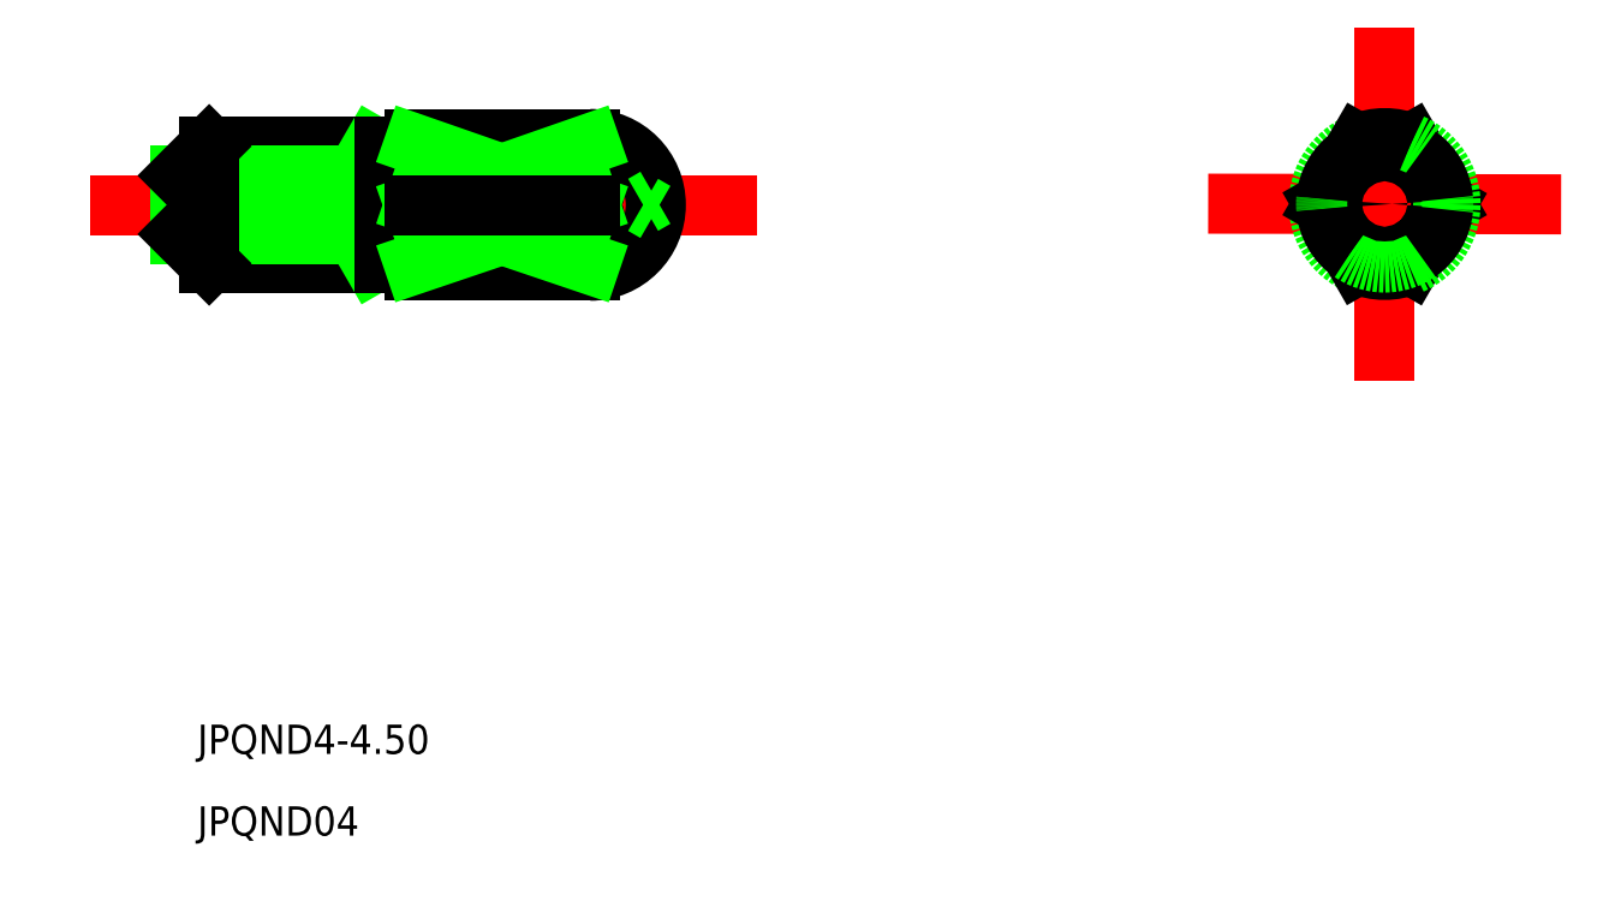
<metadata>
{"format":"dxf","ext":"dxf","renderer":"ezdxf+matplotlib","layout":"modelspace","background":"white","min_lineweight":24,"dpi":150}
</metadata>
<code>
0
SECTION
2
ENTITIES
0
LINE
8
CENTER
10
553
20
592.7
30
0
11
575.7
21
592.7
31
0
0
LINE
8
CENTER
10
592.2
20
592.7
30
0
11
602.2
21
592.7
31
0
0
LINE
8
CENTER
10
597.2
20
587.7
30
0
11
597.2
21
597.7
31
0
0
TEXT
8
0
10
556.6
20
573.9
30
0
40
1
1
JPQND4-4.5
0
TEXT
8
0
10
556.6
20
571.1
30
0
40
1
1
JPQND04
0
LINE
8
0
10
562
20
594.7
30
0
11
562
21
590.7
31
0
0
LINE
8
0
10
564
20
594.9
30
0
11
564
21
590.4
31
0
0
LINE
8
0
10
563
20
594.7
30
0
11
557
21
594.7
31
0
0
LINE
8
0
10
563
20
590.7
30
0
11
557
21
590.7
31
0
0
LINE
8
0
10
570
20
594.9
30
0
11
570
21
594.8
31
0
0
LINE
8
0
10
570
20
594.9
30
0
11
564
21
594.9
31
0
0
LINE
8
0
10
570
20
590.4
30
0
11
564
21
590.4
31
0
0
LINE
8
0
10
556
20
593.7
30
0
11
556
21
591.7
31
0
0
LINE
8
0
10
556
20
593.7
30
0
11
562
21
593.7
31
0
0
LINE
8
0
10
556
20
591.7
30
0
11
562
21
591.7
31
0
0
LINE
8
0
10
562
20
593.7
30
0
11
562.6
21
594.7
31
0
0
LINE
8
0
10
562
20
591.7
30
0
11
562.6
21
590.7
31
0
0
LINE
8
0
10
564
20
594.6
30
0
11
563
21
594.6
31
0
0
LINE
8
0
10
564
20
590.8
30
0
11
563
21
590.8
31
0
0
LINE
8
0
10
563
20
594.7
30
0
11
563
21
590.7
31
0
0
ARC
8
0
10
570
20
592.7
30
0
40
2.25
50
270
51
90
0
ARC
8
0
10
597.2
20
592.7
30
0
40
2
50
55.14
51
124.9
0
ARC
8
0
10
597.2
20
592.7
30
0
40
2.25
50
113.6
51
246.2
0
LINE
8
0
10
598.1
20
594.8
30
0
11
599.3
21
592.7
31
0
0
LINE
8
0
10
596.3
20
594.8
30
0
11
595.1
21
592.7
31
0
0
LINE
8
0
10
598.1
20
590.6
30
0
11
599.3
21
592.7
31
0
0
LINE
8
0
10
596.3
20
590.6
30
0
11
595.1
21
592.7
31
0
0
ARC
8
0
10
597.2
20
592.7
30
0
40
2.25
50
293.4
51
66.42
0
ARC
8
0
10
597.2
20
592.7
30
0
40
2.25
50
66.42
51
113.6
0
ARC
8
0
10
597.2
20
592.7
30
0
40
2.25
50
246.2
51
293.4
0
ARC
8
0
10
597.2
20
592.7
30
0
40
2
50
354.9
51
4.857
0
ARC
8
0
10
597.2
20
592.7
30
0
40
2
50
234.9
51
304.6
0
ARC
8
0
10
597.2
20
592.7
30
0
40
2
50
175.1
51
184.6
0
ARC
8
0
10
597.2
20
592.7
30
0
40
2
50
124.9
51
175.1
0
ARC
8
0
10
597.2
20
592.7
30
0
40
2
50
184.6
51
234.9
0
ARC
8
0
10
597.2
20
592.7
30
0
40
2
50
4.857
51
55.14
0
ARC
8
0
10
597.2
20
592.7
30
0
40
2
50
304.6
51
354.9
0
LINE
8
0
10
570
20
594.8
30
0
11
564
21
594.8
31
0
0
LINE
8
0
10
570
20
590.6
30
0
11
564
21
590.6
31
0
0
ARC
8
0
10
568
20
593.7
30
0
40
2.311
50
333.1
51
26.9
0
ARC
8
0
10
568.1
20
591.7
30
0
40
2.184
50
332.3
51
27.7
0
LINE
8
0
10
570
20
590.6
30
0
11
570
21
590.4
31
0
0
LINE
8
0
10
570
20
594.8
30
0
11
564
21
592.7
31
0
0
LINE
8
0
10
564
20
592.7
30
0
11
570
21
590.6
31
0
0
LINE
8
0
10
564
20
590.6
30
0
11
570
21
592.7
31
0
0
LINE
8
0
10
570
20
592.7
30
0
11
564
21
594.8
31
0
0
LINE
8
0
10
570
20
592.7
30
0
11
564
21
592.7
31
0
0
LINE
8
0
10
557
20
594.7
30
0
11
556
21
593.7
31
0
0
LINE
8
0
10
557
20
590.7
30
0
11
556
21
591.7
31
0
0
LINE
8
0
10
557
20
594.7
30
0
11
557
21
590.7
31
0
0
CIRCLE
8
0
10
597.2
20
592.7
30
0
40
0.25
0
LINE
8
0
10
572.3
20
592.9
30
0
11
571.8
21
592.7
31
0
0
LINE
8
0
10
572.3
20
592.4
30
0
11
571.8
21
592.7
31
0
0
ENDSEC
0
EOF

</code>
